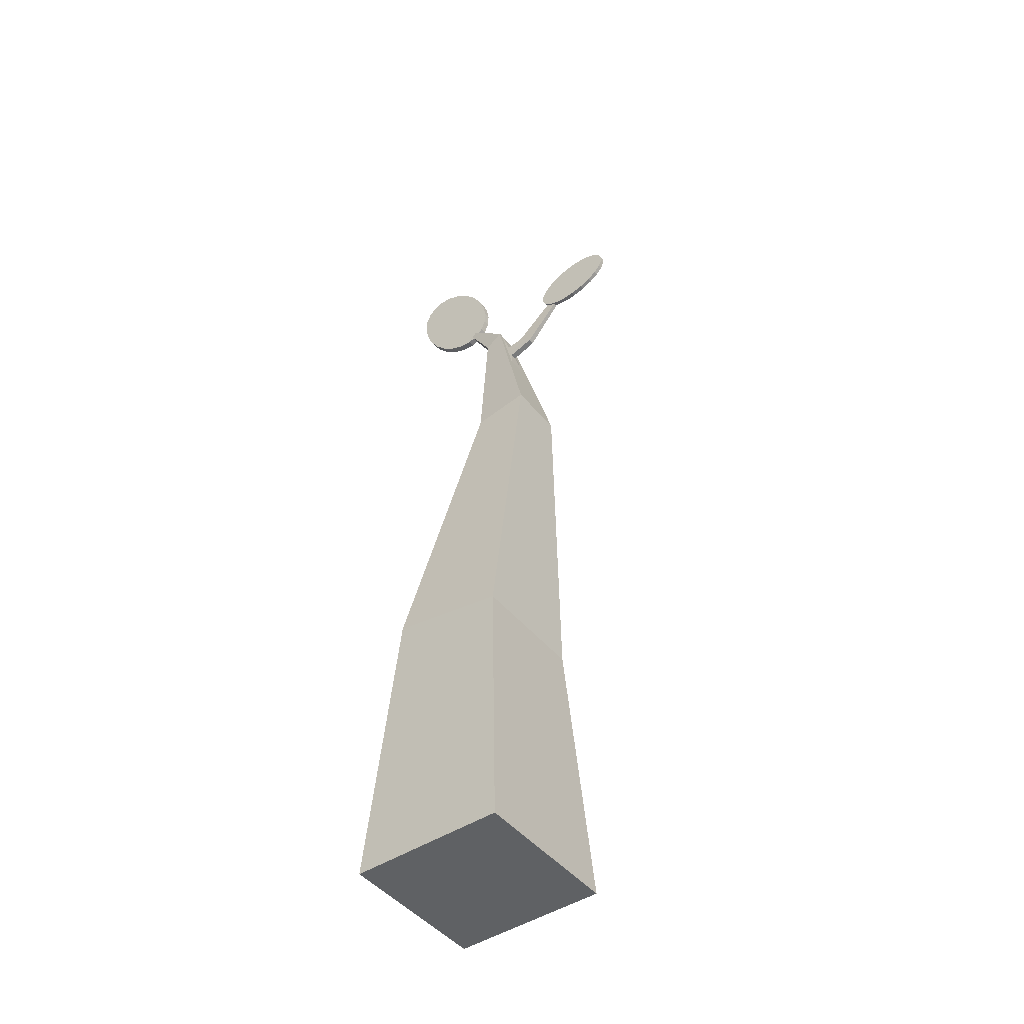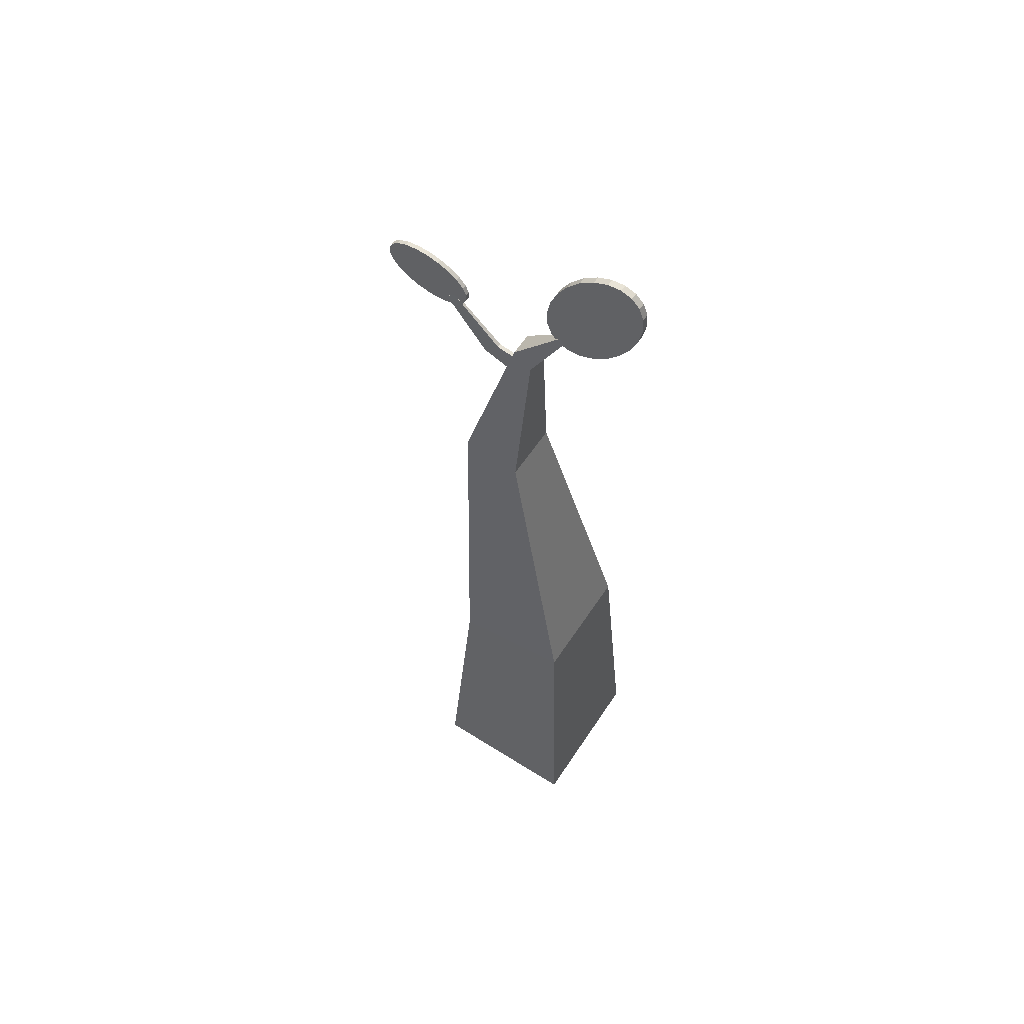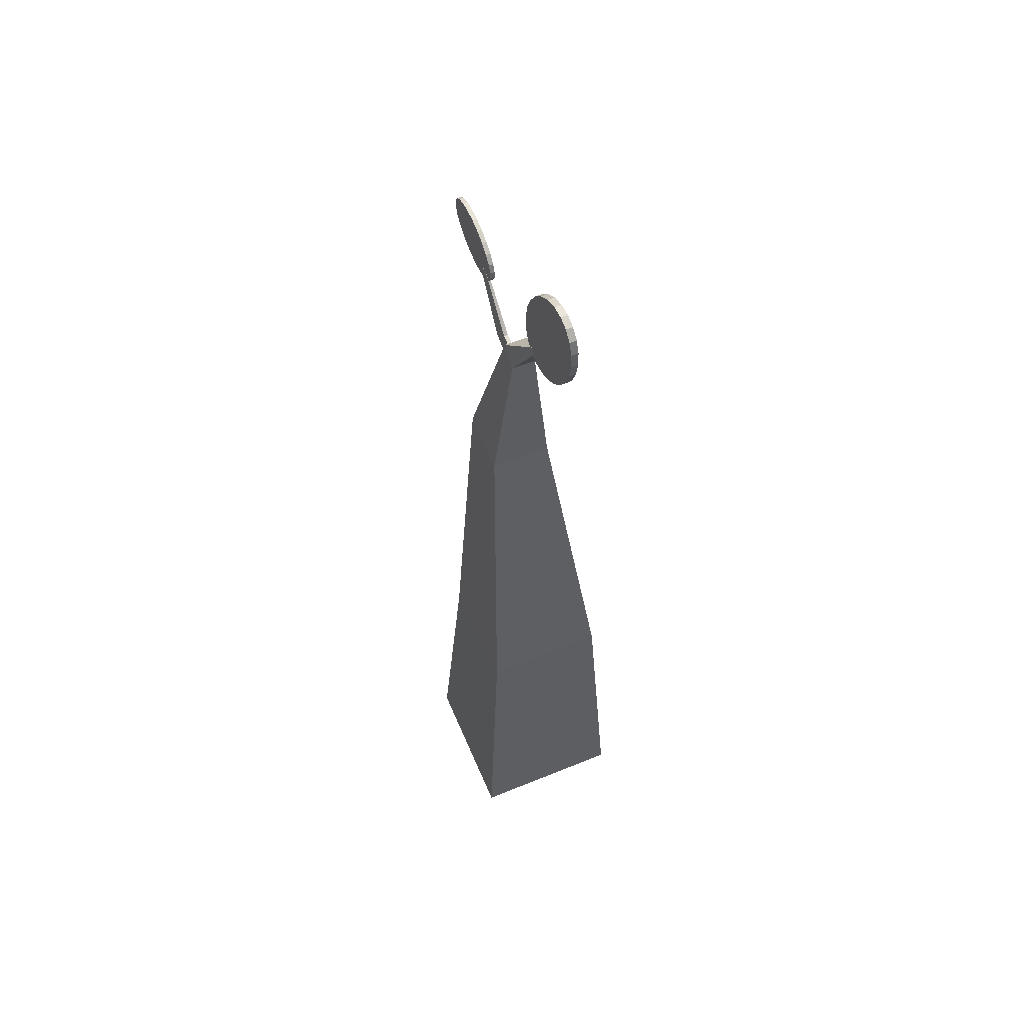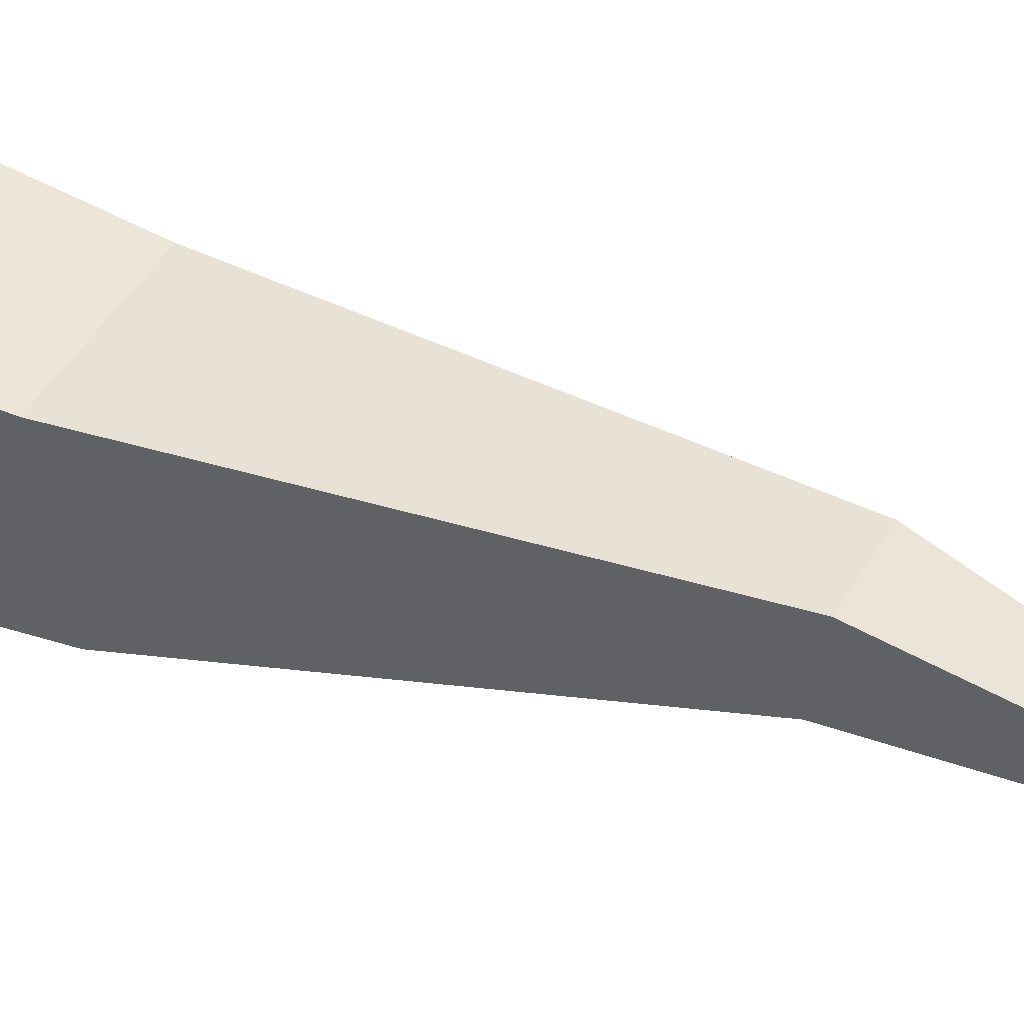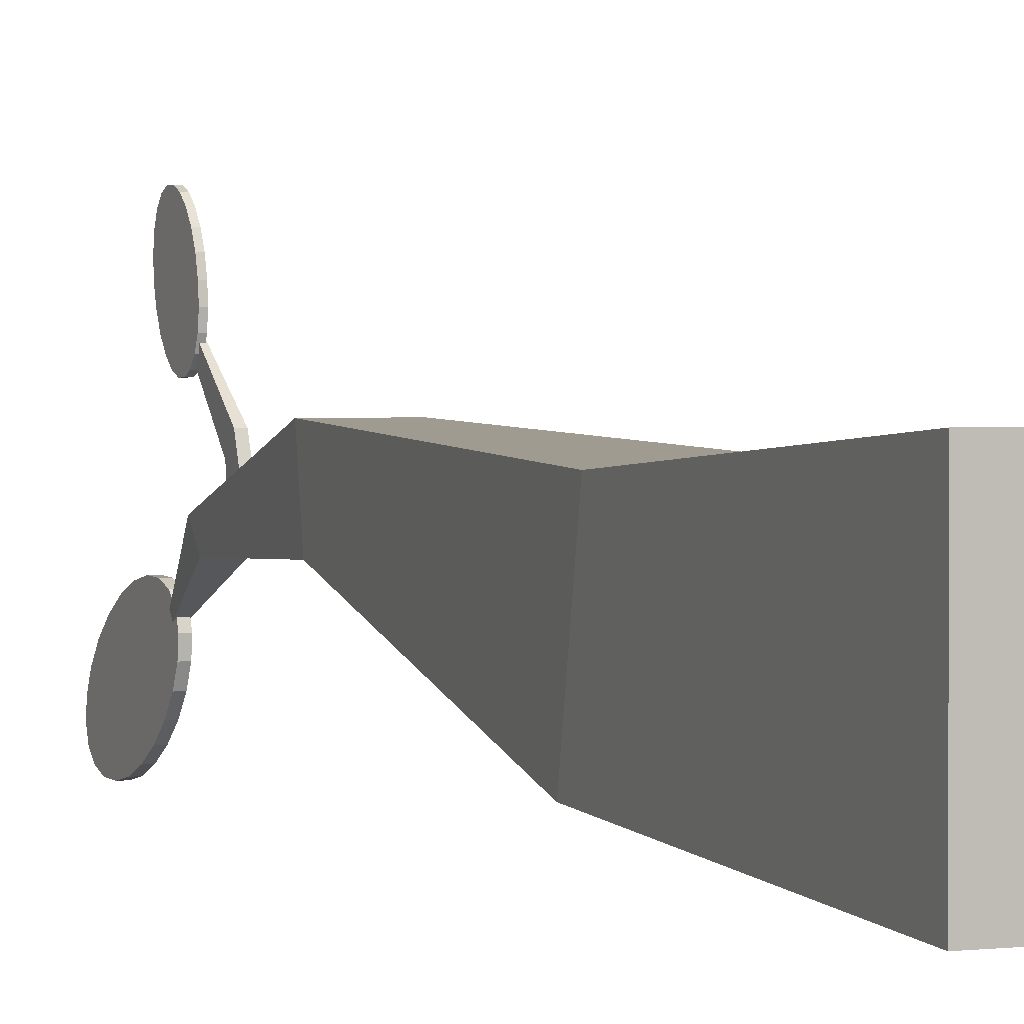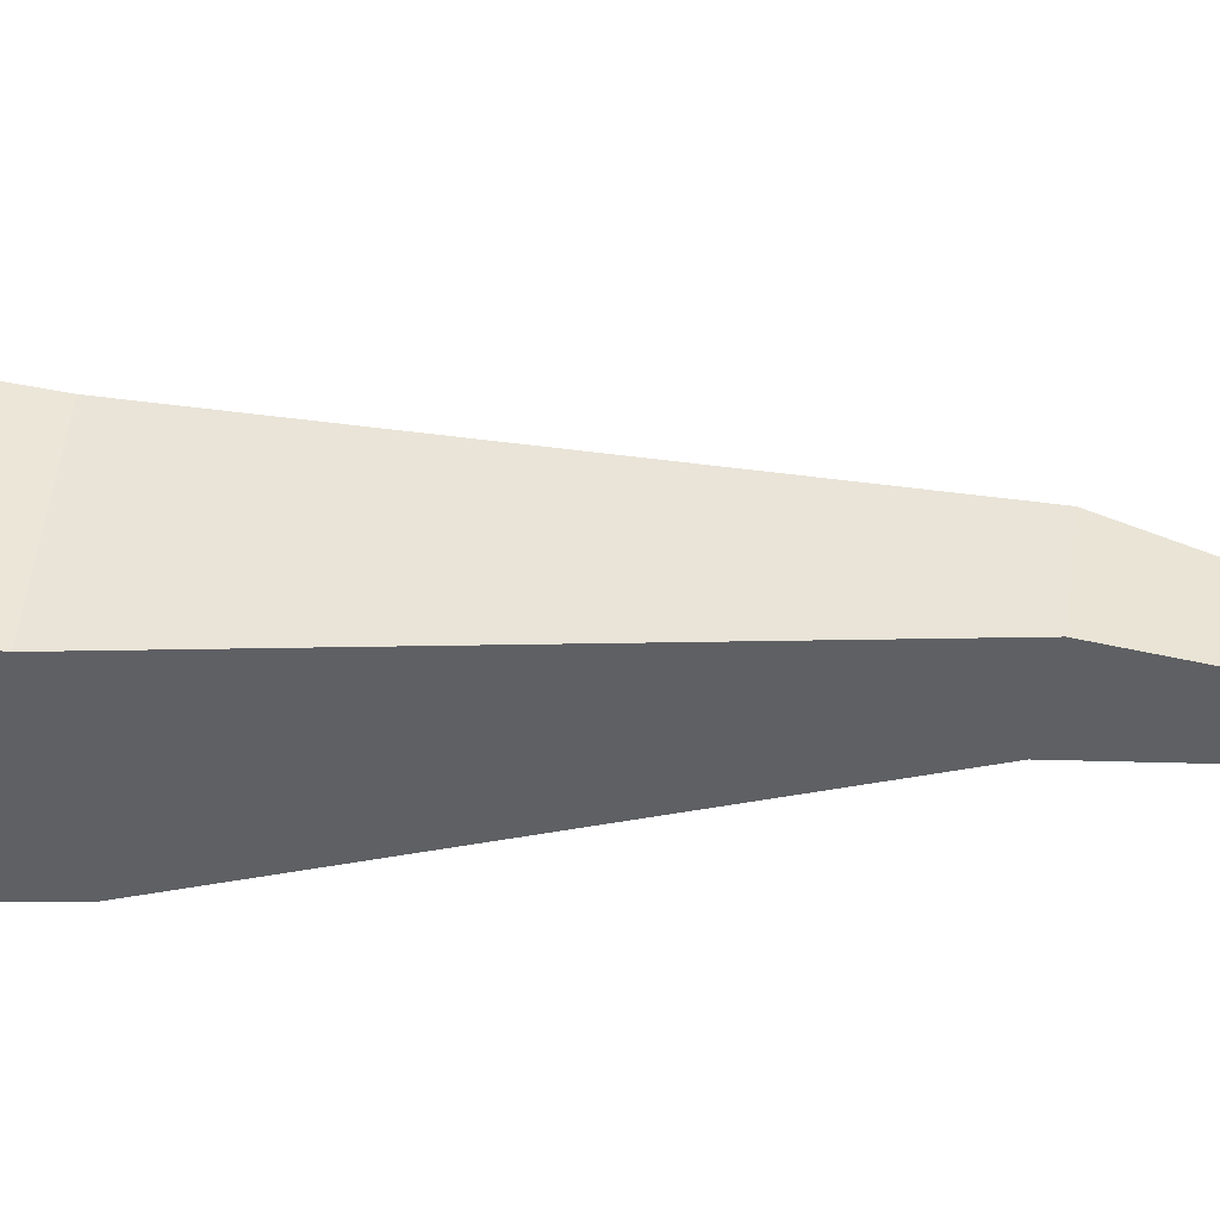
<metadata>
{"format":"obj","ext":"obj","renderer":"f3d","projection":"perspective","resolution":1024,"background":"white","views":[{"elev":-46.3,"azim":-53.1,"up":"+Y"},{"elev":58.7,"azim":123.1,"up":"+Y"},{"elev":57.4,"azim":157.1,"up":"+Y"},{"elev":42.9,"azim":117.4,"up":"+Z"},{"elev":1.8,"azim":-25.1,"up":"+Z"},{"elev":45.8,"azim":96.4,"up":"+Z"}]}
</metadata>
<code>
o Cube_Cube.001
v -0.05589 -0.03459 0.05589
v -0.04307 0.1705 0.04245
v -0.05589 -0.03459 -0.05589
v -0.04307 0.1851 -0.04245
v 0.05589 -0.03459 0.05589
v 0.04307 0.1705 0.04245
v 0.05589 -0.03459 -0.05589
v 0.04307 0.1851 -0.04245
v -0.02122 0.4108 0.05271
v -0.02122 0.4044 0.01076
v 0.02122 0.4044 0.01076
v 0.02122 0.4108 0.05271
v -0.008362 0.5309 0.02027
v -0.008362 0.5207 0.007022
v 0.008362 0.5207 0.007022
v 0.008362 0.5309 0.02027
v -0.00252 0.5628 -0.0117
v -0.00252 0.5597 -0.01569
v 0.00252 0.5597 -0.01569
v 0.00252 0.5628 -0.0117
v 0.01273 0.4108 0.05271
v 0.004244 0.4108 0.05271
v -0.004244 0.4108 0.05271
v -0.01273 0.4108 0.05271
v 0.005017 0.5309 0.02027
v 0.001672 0.5309 0.02027
v -0.001672 0.5309 0.02027
v -0.005017 0.5309 0.02027
v 0.01093 0.5069 0.02676
v 0.01351 0.4828 0.03325
v 0.01608 0.4588 0.03973
v 0.01865 0.4348 0.04622
v -0.01865 0.4348 0.04622
v -0.01608 0.4588 0.03973
v -0.01351 0.4828 0.03325
v -0.01093 0.5069 0.02676
v -0.01119 0.4348 0.04622
v -0.009646 0.4588 0.03973
v -0.008103 0.4828 0.03325
v -0.00656 0.5069 0.02676
v -0.00373 0.4348 0.04622
v -0.003215 0.4588 0.03973
v -0.002701 0.4828 0.03325
v 0.000474 0.5162 0.0382
v 0.00373 0.4348 0.04622
v 0.003215 0.4588 0.03973
v 0.002701 0.4828 0.03325
v 0.001421 0.5162 0.0382
v 0.01119 0.4348 0.04622
v 0.009646 0.4588 0.03973
v 0.008103 0.4828 0.03325
v 0.00656 0.5069 0.02676
v 0.001478 0.5141 0.02531
v 0.000493 0.5141 0.02531
v -0.000493 0.5141 0.02531
v -0.001478 0.5141 0.02531
v -0.001932 0.507 0.02722
v -0.002387 0.4999 0.02913
v -0.000796 0.4999 0.02913
v 0.000796 0.4999 0.02913
v 0.001932 0.507 0.02722
v 0.002387 0.4999 0.02913
v -0.000474 0.5162 0.0382
v -0.001421 0.5162 0.0382
v -0.001858 0.5113 0.04328
v -0.002295 0.5064 0.04836
v -0.000765 0.5064 0.04836
v 0.000765 0.5064 0.04836
v 0.001858 0.5113 0.04328
v 0.002295 0.5064 0.04836
v 0.000778 0.5489 0.07403
v 0.000259 0.5489 0.07403
v -0.000259 0.5489 0.07403
v -0.000778 0.5489 0.07403
v -0.001017 0.5462 0.07681
v -0.001257 0.5435 0.07959
v -0.000339 0.5462 0.07681
v -0.000419 0.5435 0.07959
v 0.000339 0.5462 0.07681
v 0.000419 0.5435 0.07959
v 0.001017 0.5462 0.07681
v 0.001257 0.5435 0.07959
v -0.002566 0.5642 0.1269
v 0.000664 0.5642 0.1269
v -0.002566 0.5692 0.1244
v 0.000664 0.5692 0.1244
v -0.002566 0.5732 0.1194
v 0.000664 0.5732 0.1194
v -0.002566 0.5758 0.1126
v 0.000664 0.5758 0.1126
v -0.002566 0.5768 0.1044
v 0.000664 0.5768 0.1044
v -0.002566 0.5762 0.09543
v 0.000664 0.5762 0.09543
v -0.002566 0.574 0.08651
v 0.000664 0.574 0.08651
v -0.002566 0.5704 0.07832
v 0.000664 0.5704 0.07832
v -0.002566 0.5656 0.07153
v 0.000664 0.5656 0.07153
v -0.002566 0.5601 0.06668
v 0.000664 0.5601 0.06668
v -0.002566 0.5543 0.06418
v 0.000664 0.5543 0.06418
v -0.002566 0.5487 0.06422
v 0.000664 0.5487 0.06422
v -0.002566 0.5437 0.0668
v 0.000664 0.5437 0.0668
v -0.002566 0.5398 0.07171
v 0.000664 0.5398 0.07171
v -0.002499 0.5372 0.07856
v 0.000731 0.5372 0.07856
v -0.002499 0.5361 0.08678
v 0.000731 0.5361 0.08678
v -0.002566 0.5367 0.09572
v 0.000664 0.5367 0.09572
v -0.002566 0.539 0.1046
v 0.000664 0.539 0.1046
v -0.002566 0.5426 0.1128
v 0.000664 0.5426 0.1128
v -0.002566 0.5473 0.1196
v 0.000664 0.5473 0.1196
v -0.002566 0.5528 0.1245
v 0.000664 0.5528 0.1245
v -0.002566 0.5586 0.127
v 0.000664 0.5586 0.127
v 0.002432 0.5551 -0.01903
v -0.0024 0.5551 -0.01903
v 0.002432 0.556 -0.02843
v -0.0024 0.556 -0.02843
v 0.002432 0.5603 -0.03848
v -0.0024 0.5603 -0.03848
v 0.002432 0.5678 -0.04838
v -0.0024 0.5678 -0.04838
v 0.002432 0.5778 -0.05733
v -0.0024 0.5778 -0.05733
v 0.002432 0.5894 -0.06461
v -0.0024 0.5894 -0.06461
v 0.002533 0.6019 -0.06961
v -0.002299 0.6019 -0.06961
v 0.002533 0.614 -0.07194
v -0.002299 0.614 -0.07194
v 0.002432 0.625 -0.07141
v -0.0024 0.625 -0.07141
v 0.002432 0.6338 -0.06806
v -0.0024 0.6338 -0.06806
v 0.002432 0.6398 -0.06216
v -0.0024 0.6398 -0.06216
v 0.002432 0.6424 -0.05419
v -0.0024 0.6424 -0.05419
v 0.002432 0.6416 -0.0448
v -0.0024 0.6416 -0.0448
v 0.002432 0.6372 -0.03474
v -0.0024 0.6372 -0.03474
v 0.002432 0.6297 -0.02484
v -0.0024 0.6297 -0.02484
v 0.002432 0.6198 -0.01589
v -0.0024 0.6198 -0.01589
v 0.002432 0.6081 -0.008618
v -0.0024 0.6081 -0.008618
v 0.002432 0.5957 -0.003615
v -0.0024 0.5957 -0.003615
v 0.002432 0.5835 -0.001285
v -0.0024 0.5835 -0.001285
v 0.002432 0.5726 -0.001818
v -0.0024 0.5726 -0.001818
v 0.002432 0.5637 -0.005168
v -0.0024 0.5637 -0.005168
v 0.002432 0.5578 -0.01107
v -0.0024 0.5578 -0.01107
v 1.6e-05 0.5551 -0.01903
v 1.6e-05 0.556 -0.02843
v 1.6e-05 0.5603 -0.03848
v 1.6e-05 0.5678 -0.04838
v 1.6e-05 0.5778 -0.05733
v 1.6e-05 0.5894 -0.06461
v 0.000117 0.6019 -0.06961
v 0.000117 0.614 -0.07194
v 1.6e-05 0.625 -0.07141
v 1.6e-05 0.6338 -0.06806
v 1.6e-05 0.6398 -0.06216
v 1.6e-05 0.6424 -0.05419
v 1.6e-05 0.6416 -0.0448
v 1.6e-05 0.6372 -0.03474
v 1.6e-05 0.6297 -0.02484
v 1.6e-05 0.6198 -0.01589
v 1.6e-05 0.6081 -0.008618
v 1.6e-05 0.5957 -0.003615
v 1.6e-05 0.5835 -0.001285
v 1.6e-05 0.5726 -0.001818
v 1.6e-05 0.5637 -0.005168
v 1.6e-05 0.5578 -0.01107
v -0.000951 0.5642 0.1269
v -0.000951 0.5692 0.1244
v -0.000951 0.5732 0.1194
v -0.000951 0.5758 0.1126
v -0.000951 0.5768 0.1044
v -0.000951 0.5762 0.09543
v -0.000951 0.574 0.08651
v -0.000951 0.5704 0.07832
v -0.000951 0.5656 0.07153
v -0.000951 0.5601 0.06668
v -0.000951 0.5543 0.06418
v -0.000951 0.5487 0.06422
v -0.000951 0.5437 0.0668
v -0.000951 0.5398 0.07171
v -0.000884 0.5372 0.07856
v -0.000884 0.5361 0.08678
v -0.000951 0.5367 0.09572
v -0.000951 0.539 0.1046
v -0.000951 0.5426 0.1128
v -0.000951 0.5473 0.1196
v -0.000951 0.5528 0.1245
v -0.000951 0.5586 0.127
v 0 -0.03459 -0.05589
v 0 0.1851 -0.04245
v 0 -0.03459 0.05589
v 0 0.1705 0.04245
v 0 0.4044 0.01076
v 0 0.5207 0.007022
v 0 0.5597 -0.01569
v 0 0.5628 -0.0117
f 1 2 4 3
f 215 216 8 7
f 7 8 6 5
f 1 217 5 6 218 2
f 215 7 5 217
f 4 2 9 10
f 219 10 14 220
f 2 218 6 12 21 22 23 24 9
f 216 4 10 219
f 6 8 11 12
f 16 15 19 20
f 12 11 15 16 29 30 31 32
f 10 9 33 34 35 36 13 14
f 52 29 16 25
f 221 18 17 222
f 14 13 17 18
f 13 28 27 26 25 16 20 222 17
f 220 14 18 221
f 36 40 28 13
f 25 26 54 53
f 39 43 59 58
f 51 52 61 62
f 9 24 37 33
f 33 37 38 34
f 34 38 39 35
f 35 39 40 36
f 24 23 41 37
f 37 41 42 38
f 38 42 43 39
f 52 25 53 61
f 23 22 45 41
f 41 45 46 42
f 42 46 47 43
f 27 28 56 55
f 22 21 49 45
f 45 49 50 46
f 46 50 51 47
f 40 39 58 57
f 21 12 32 49
f 49 32 31 50
f 50 31 30 51
f 51 30 29 52
f 62 61 69 70
f 56 57 65 64
f 59 60 68 67
f 61 53 48 69
f 55 56 64 63
f 60 62 70 68
f 43 47 60 59
f 47 51 62 60
f 28 40 57 56
f 26 27 55 54
f 48 44 72 71
f 70 69 81 82
f 64 65 75 74
f 67 68 80 78
f 69 48 71 81
f 63 64 74 73
f 53 54 44 48
f 57 58 66 65
f 58 59 67 66
f 54 55 63 44
f 75 77 73 74
f 77 79 72 73
f 79 81 71 72
f 76 78 77 75
f 78 80 79 77
f 80 82 81 79
f 65 66 76 75
f 66 67 78 76
f 44 63 73 72
f 68 70 82 80
f 15 220 221 19
f 19 221 222 20
f 8 216 219 11
f 11 219 220 15
f 3 215 217 1
f 3 4 216 215
f 193 84 86 194
f 194 86 88 195
f 195 88 90 196
f 196 90 92 197
f 197 92 94 198
f 198 94 96 199
f 199 96 98 200
f 200 98 100 201
f 201 100 102 202
f 202 102 104 203
f 203 104 106 204
f 204 106 108 205
f 205 108 110 206
f 206 110 112 207
f 207 112 114 208
f 208 114 116 209
f 209 116 118 210
f 210 118 120 211
f 211 120 122 212
f 212 122 124 213
f 86 84 126 124 122 120 118 116 114 112 110 108 106 104 102 100 98 96 94 92 90 88
f 213 124 126 214
f 214 126 84 193
f 83 85 87 89 91 93 95 97 99 101 103 105 107 109 111 113 115 117 119 121 123 125
f 170 168 166 164 162 160 158 156 154 152 150 148 146 144 142 140 138 136 134 132 130 128
f 171 127 169 192
f 172 129 127 171
f 167 169 127 129 131 133 135 137 139 141 143 145 147 149 151 153 155 157 159 161 163 165
f 173 131 129 172
f 174 133 131 173
f 175 135 133 174
f 176 137 135 175
f 177 139 137 176
f 178 141 139 177
f 179 143 141 178
f 180 145 143 179
f 181 147 145 180
f 182 149 147 181
f 183 151 149 182
f 184 153 151 183
f 185 155 153 184
f 186 157 155 185
f 187 159 157 186
f 188 161 159 187
f 189 163 161 188
f 190 165 163 189
f 191 167 165 190
f 192 169 167 191
f 170 192 191 168
f 168 191 190 166
f 166 190 189 164
f 164 189 188 162
f 162 188 187 160
f 160 187 186 158
f 158 186 185 156
f 156 185 184 154
f 154 184 183 152
f 152 183 182 150
f 150 182 181 148
f 148 181 180 146
f 146 180 179 144
f 144 179 178 142
f 142 178 177 140
f 140 177 176 138
f 138 176 175 136
f 136 175 174 134
f 134 174 173 132
f 132 173 172 130
f 130 172 171 128
f 128 171 192 170
f 125 214 193 83
f 123 213 214 125
f 121 212 213 123
f 119 211 212 121
f 117 210 211 119
f 115 209 210 117
f 113 208 209 115
f 111 207 208 113
f 109 206 207 111
f 107 205 206 109
f 105 204 205 107
f 103 203 204 105
f 101 202 203 103
f 99 201 202 101
f 97 200 201 99
f 95 199 200 97
f 93 198 199 95
f 91 197 198 93
f 89 196 197 91
f 87 195 196 89
f 85 194 195 87
f 83 193 194 85

</code>
